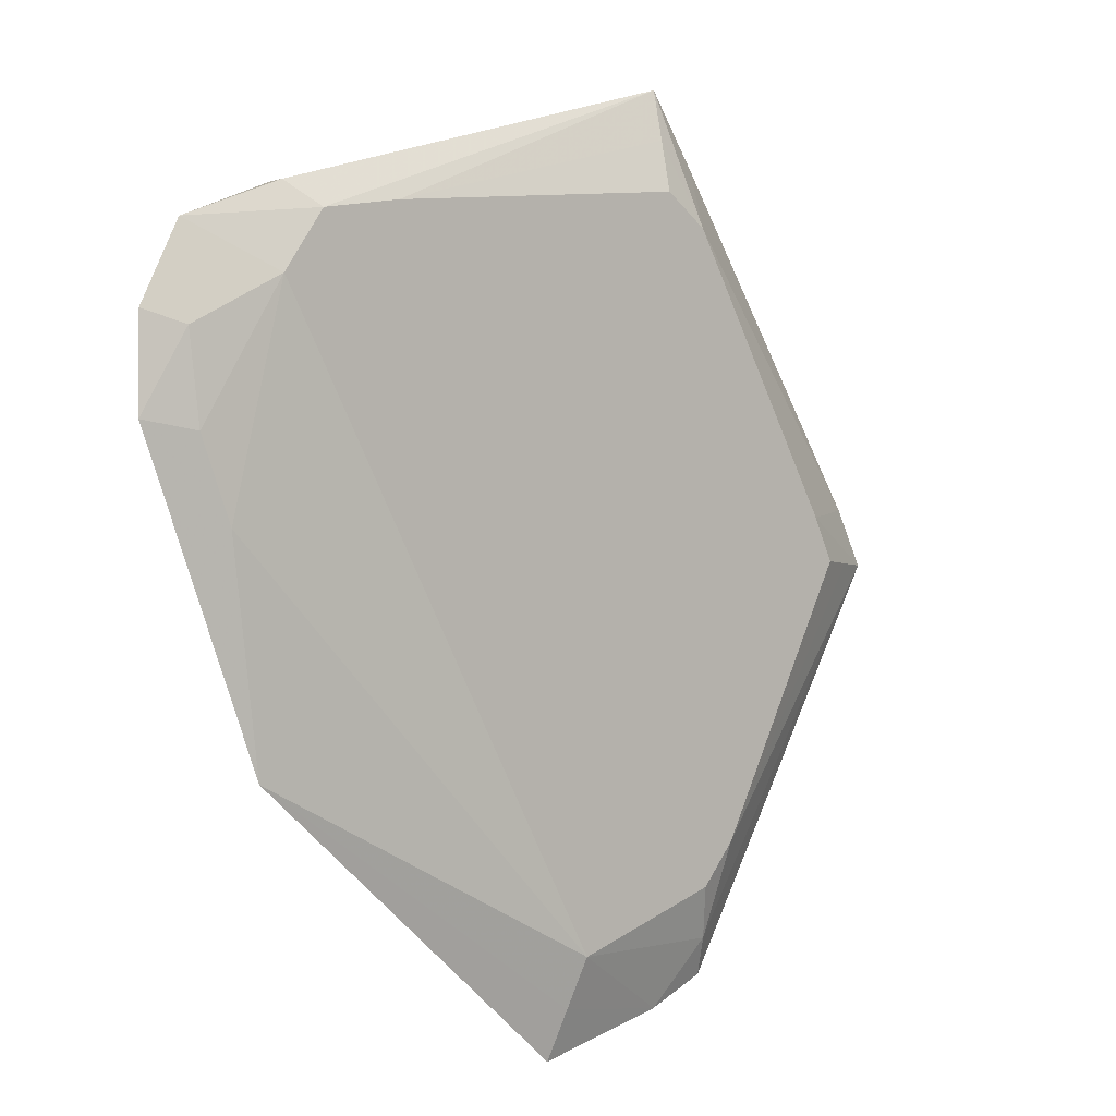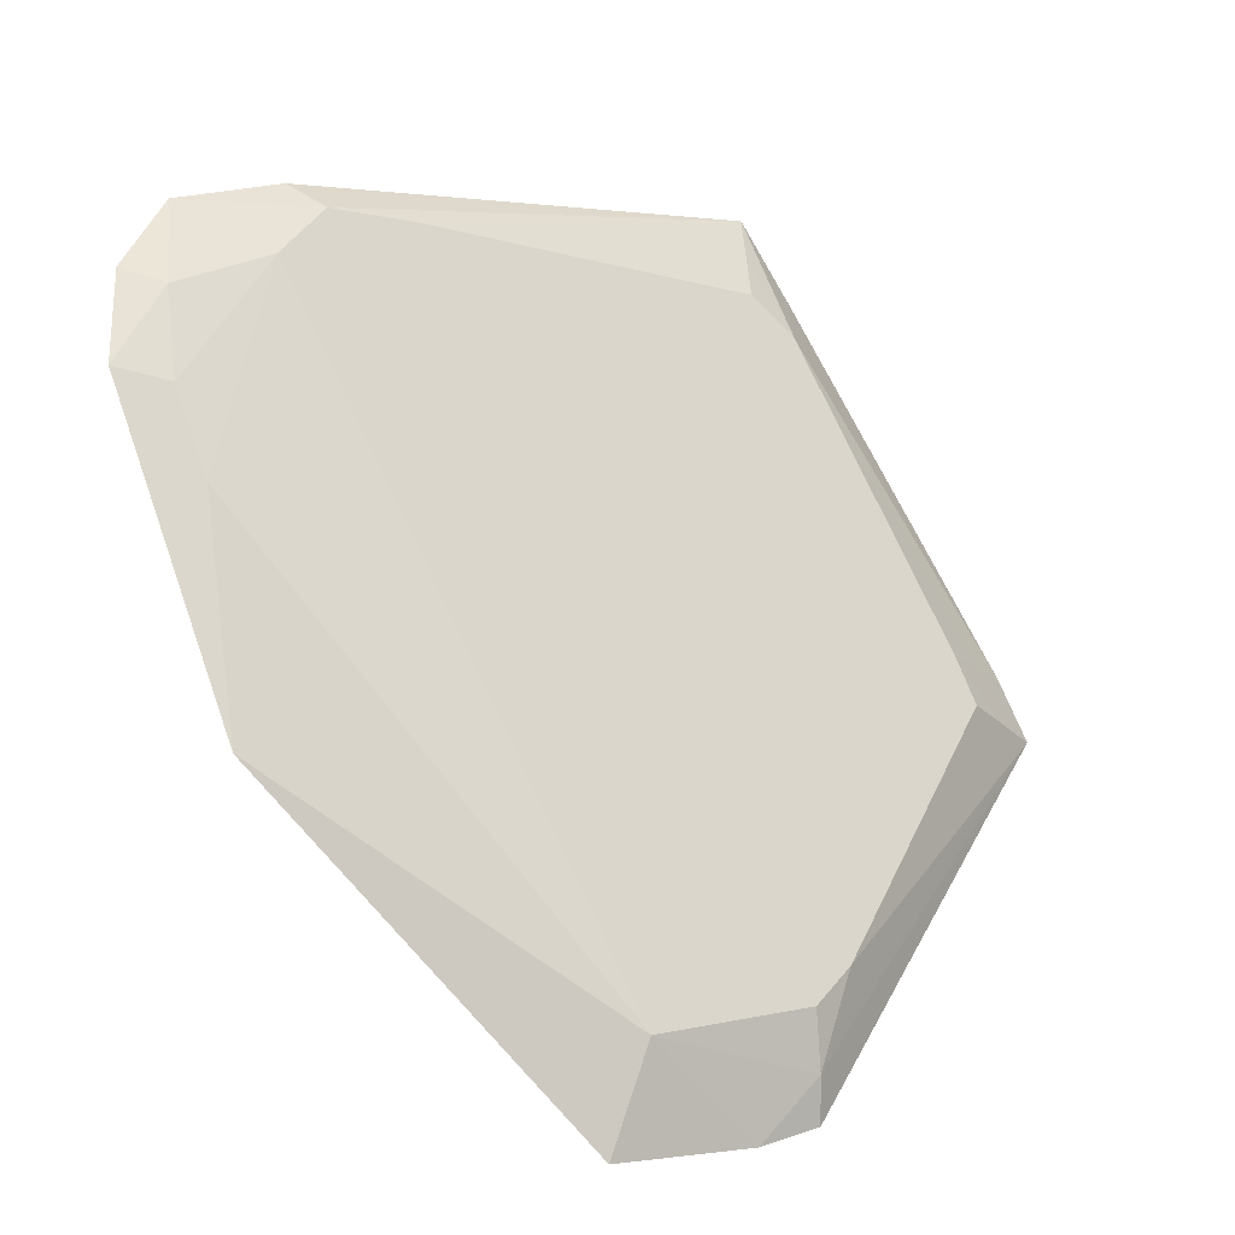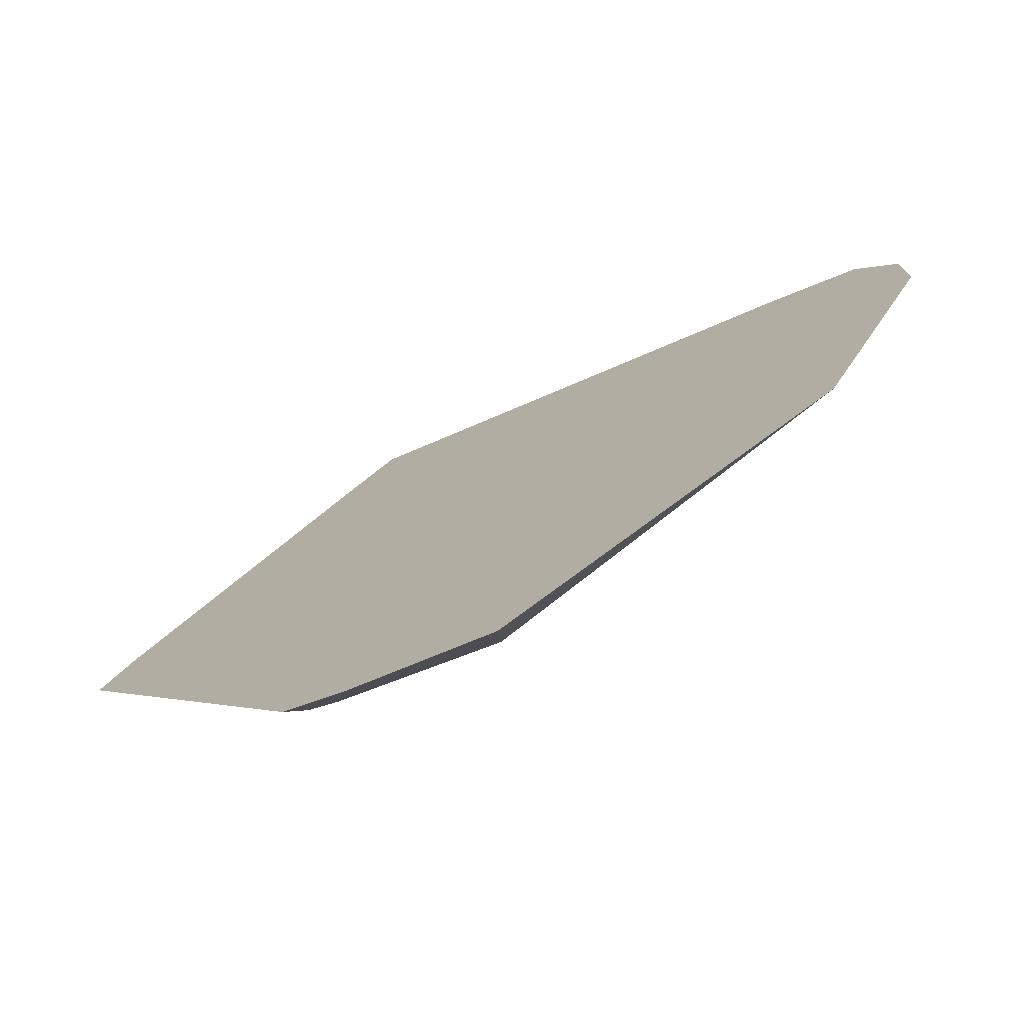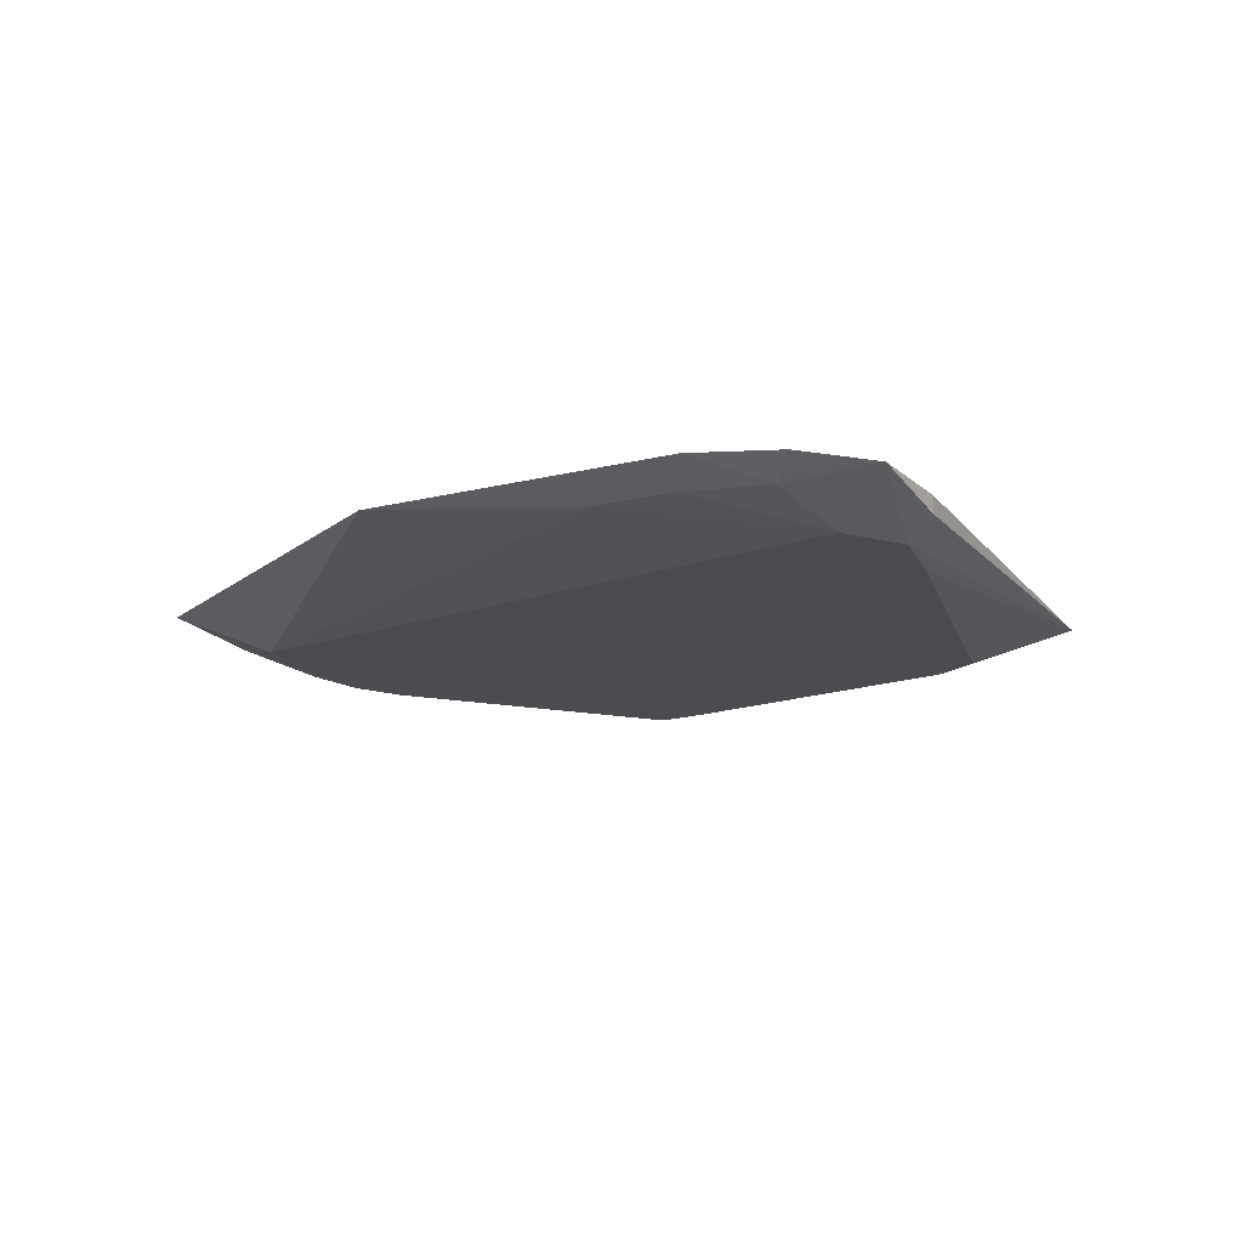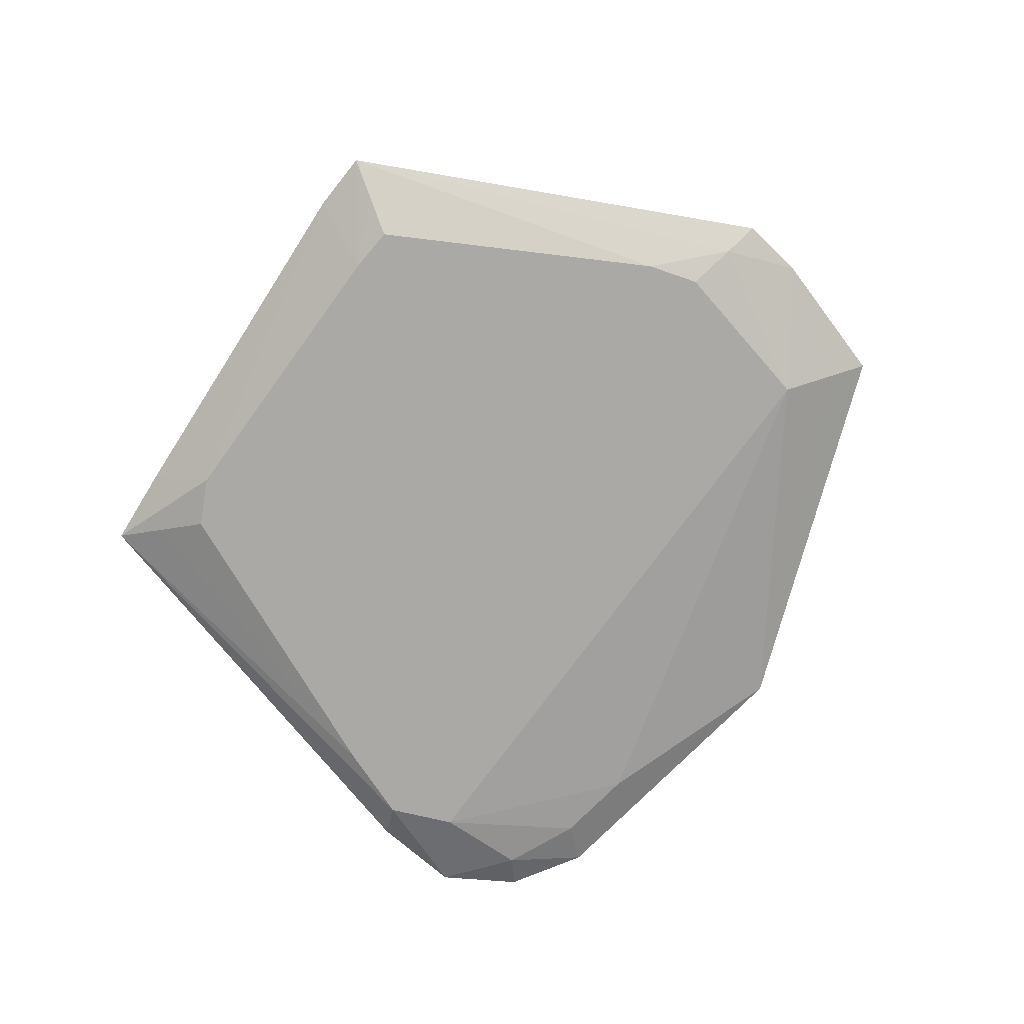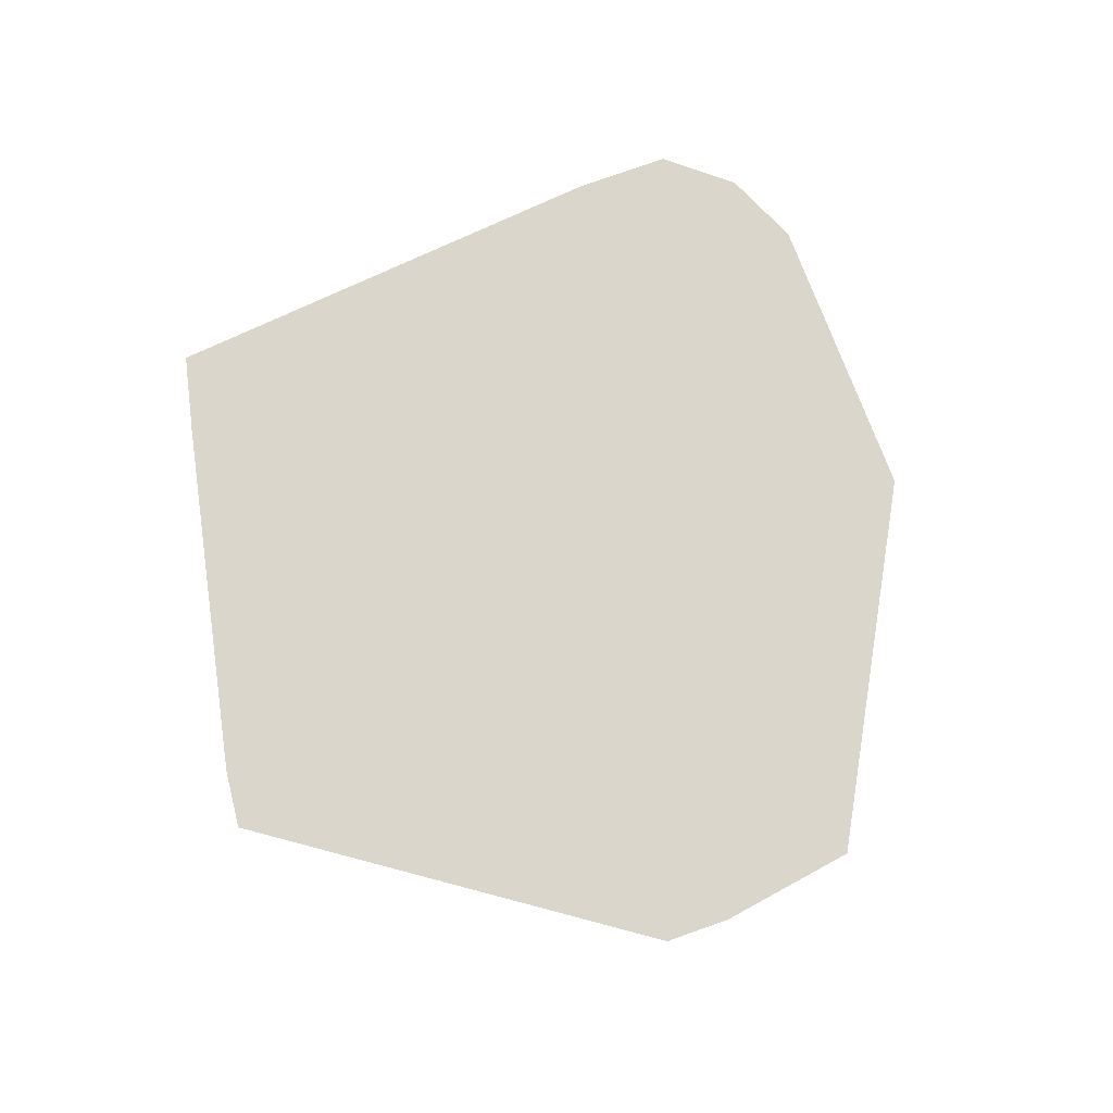
<metadata>
{"format":"obj","ext":"obj","renderer":"f3d","projection":"perspective","resolution":1024,"background":"white","views":[{"elev":-3.0,"azim":134.7,"up":"+Y"},{"elev":-26.7,"azim":146.0,"up":"+Y"},{"elev":-76.0,"azim":26.5,"up":"+Y"},{"elev":-15.1,"azim":95.8,"up":"+Z"},{"elev":-75.6,"azim":-67.8,"up":"+Z"},{"elev":73.7,"azim":-43.3,"up":"+Z"}]}
</metadata>
<code>
v 0.07529 0.04904 0.003291
v 0.06525 0.06325 0.003291
v 0.04507 0.06742 0.003291
v -0.03666 0.07988 0.003291
v -0.04792 0.07286 0.003291
v -0.08786 0.008714 0.003291
v -0.09314 -0.001435 0.003291
v -0.05696 -0.06655 0.003291
v -0.04819 -0.07656 0.003291
v -0.0098 -0.08972 0.003291
v 0.08456 -0.001435 0.007517
v 0.09243 0.01697 0.007517
v 0.09535 0.03727 0.007517
v 0.07248 0.0685 0.007517
v -0.03865 0.09243 0.007517
v -0.09744 0.01023 0.007517
v -0.1038 -0.001435 0.007517
v -0.05203 -0.08837 0.007517
v -0.007988 -0.1012 0.007517
v 0.0952 -0.001435 0.01174
v 0.1038 0.01878 0.01174
v 0.104 0.04008 0.01174
v 0.09459 0.05888 0.01174
v 0.07239 0.06844 0.01174
v -0.04063 0.1049 0.01174
v -0.05291 0.0882 0.01174
v -0.06252 0.07459 0.01174
v -0.07066 0.06308 0.01174
v -0.09177 0.03321 0.01174
v -0.1069 0.01174 0.01174
v -0.1143 -0.001435 0.01174
v -0.05486 -0.09707 0.01174
v -0.03997 -0.1036 0.01174
v -0.006192 -0.1125 0.01174
v 0.07392 -0.05122 0.01174
f 32 35 31
f 34 35 32
f 31 25 30
f 23 25 31
f 31 35 23
f 19 35 34
f 19 10 35
f 9 10 18
f 18 32 31
f 14 2 25
f 14 23 2
f 13 23 22
f 22 21 13
f 13 21 12
f 35 10 11
f 25 2 3
f 10 19 33
f 33 18 10
f 33 19 34
f 34 32 33
f 32 18 33
f 9 18 8
f 8 18 31
f 5 26 25
f 25 23 24
f 24 14 25
f 23 14 24
f 1 13 12
f 12 11 1
f 2 23 1
f 23 13 1
f 1 11 10
f 35 11 20
f 12 21 20
f 20 11 12
f 7 8 17
f 17 8 31
f 6 7 17
f 31 6 17
f 4 5 15
f 15 5 25
f 15 3 4
f 25 3 15
f 16 5 6
f 30 5 16
f 16 6 31
f 31 30 16
f 26 5 27
f 5 28 27
f 25 26 27
f 27 28 25
f 29 30 25
f 25 28 29
f 29 5 30
f 29 28 5
f 1 10 9
f 1 3 2
f 6 5 1
f 1 7 6
f 9 8 1
f 4 3 1
f 1 8 7
f 1 5 4
f 20 23 35
f 22 23 20
f 20 21 22

</code>
